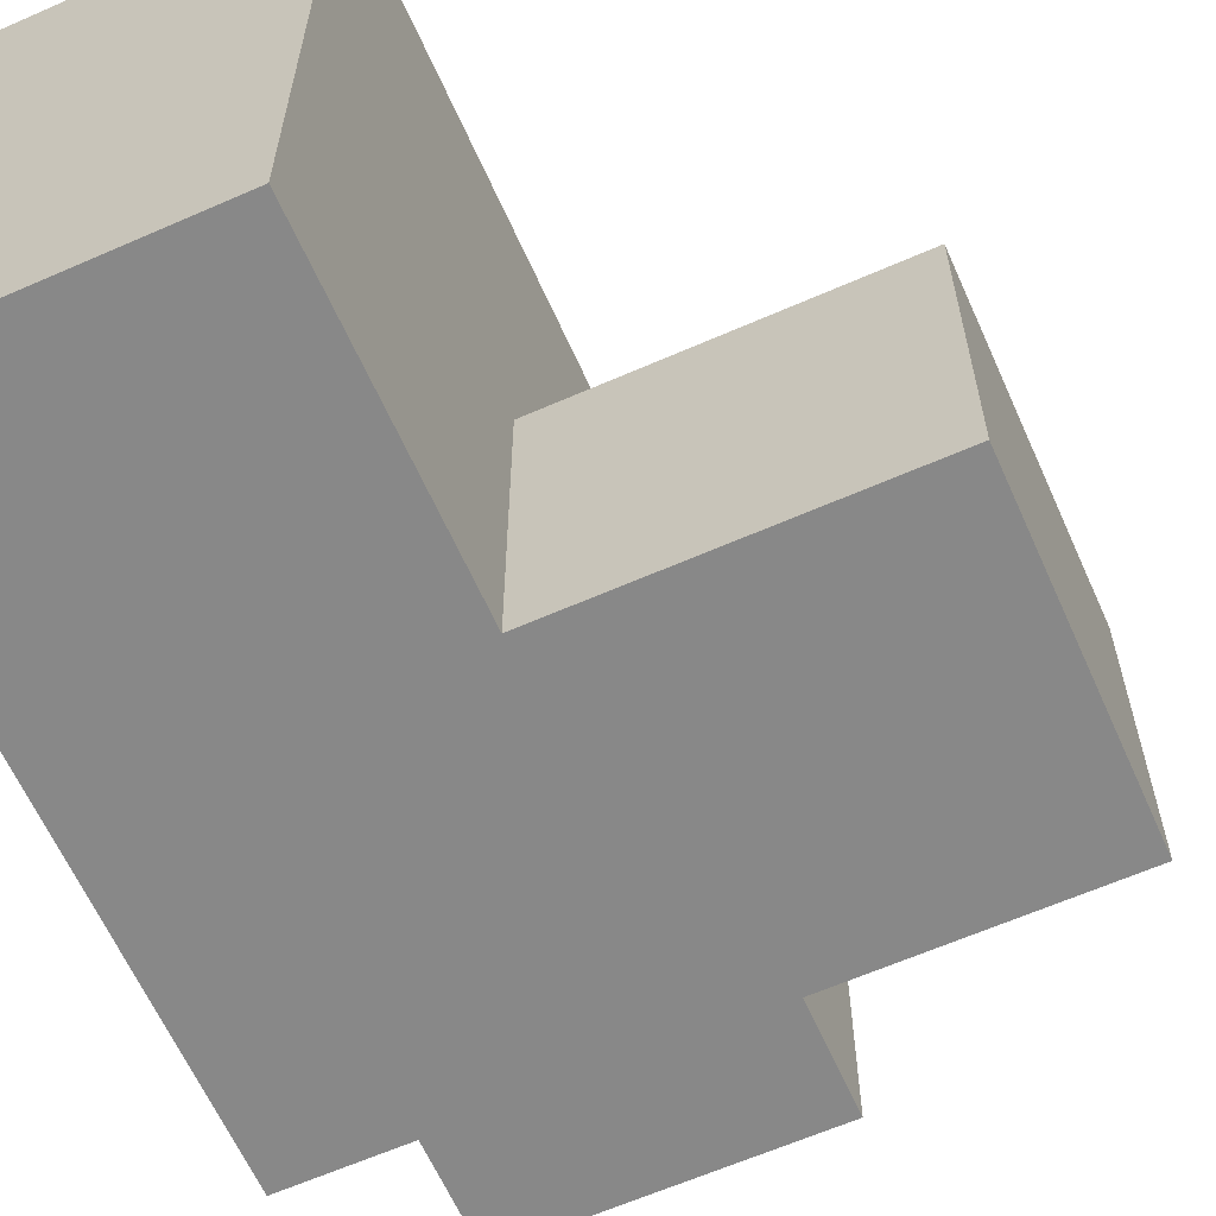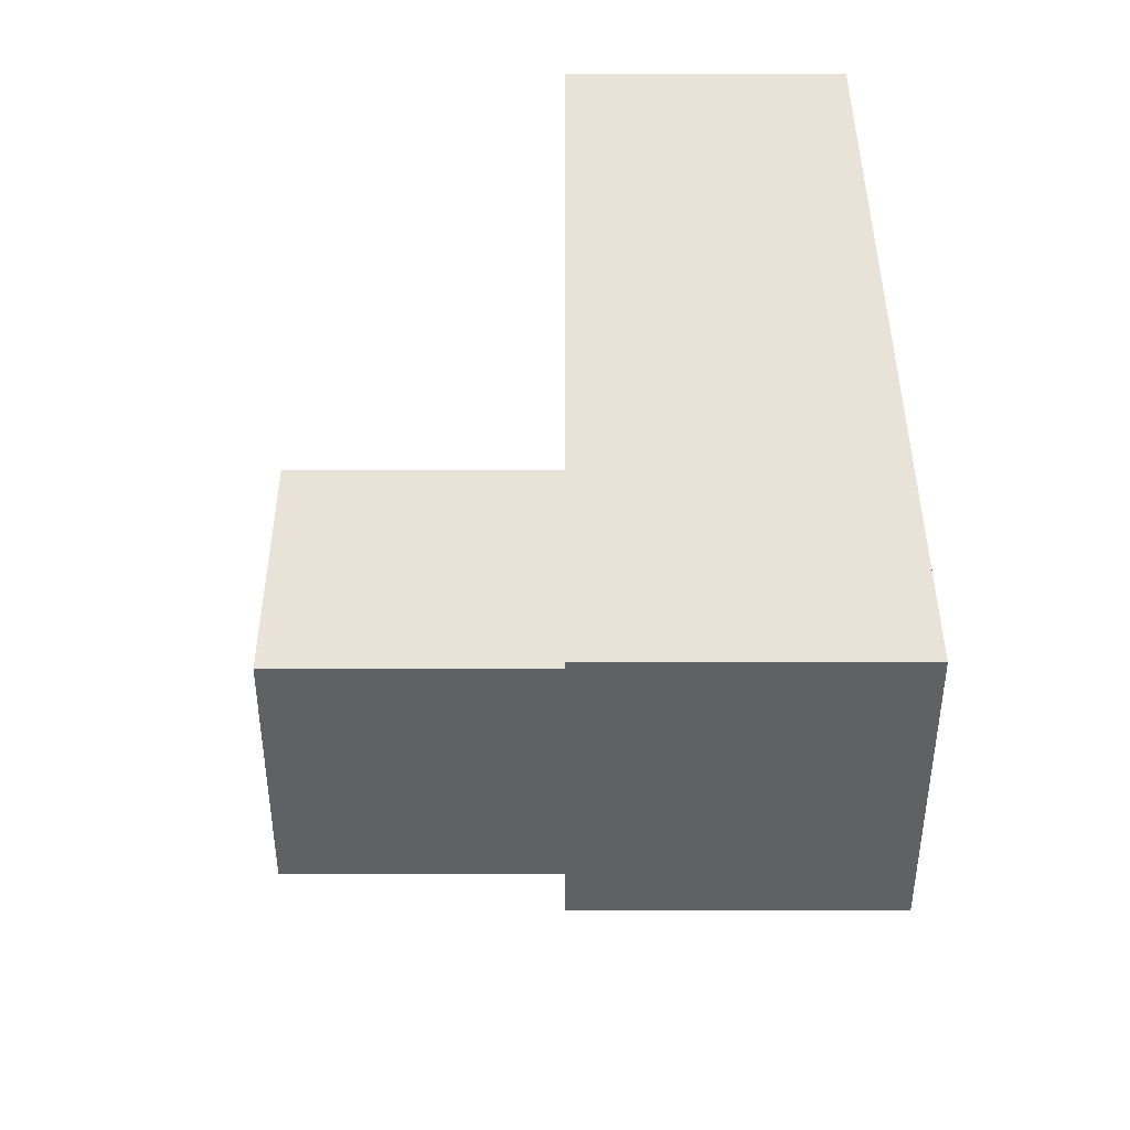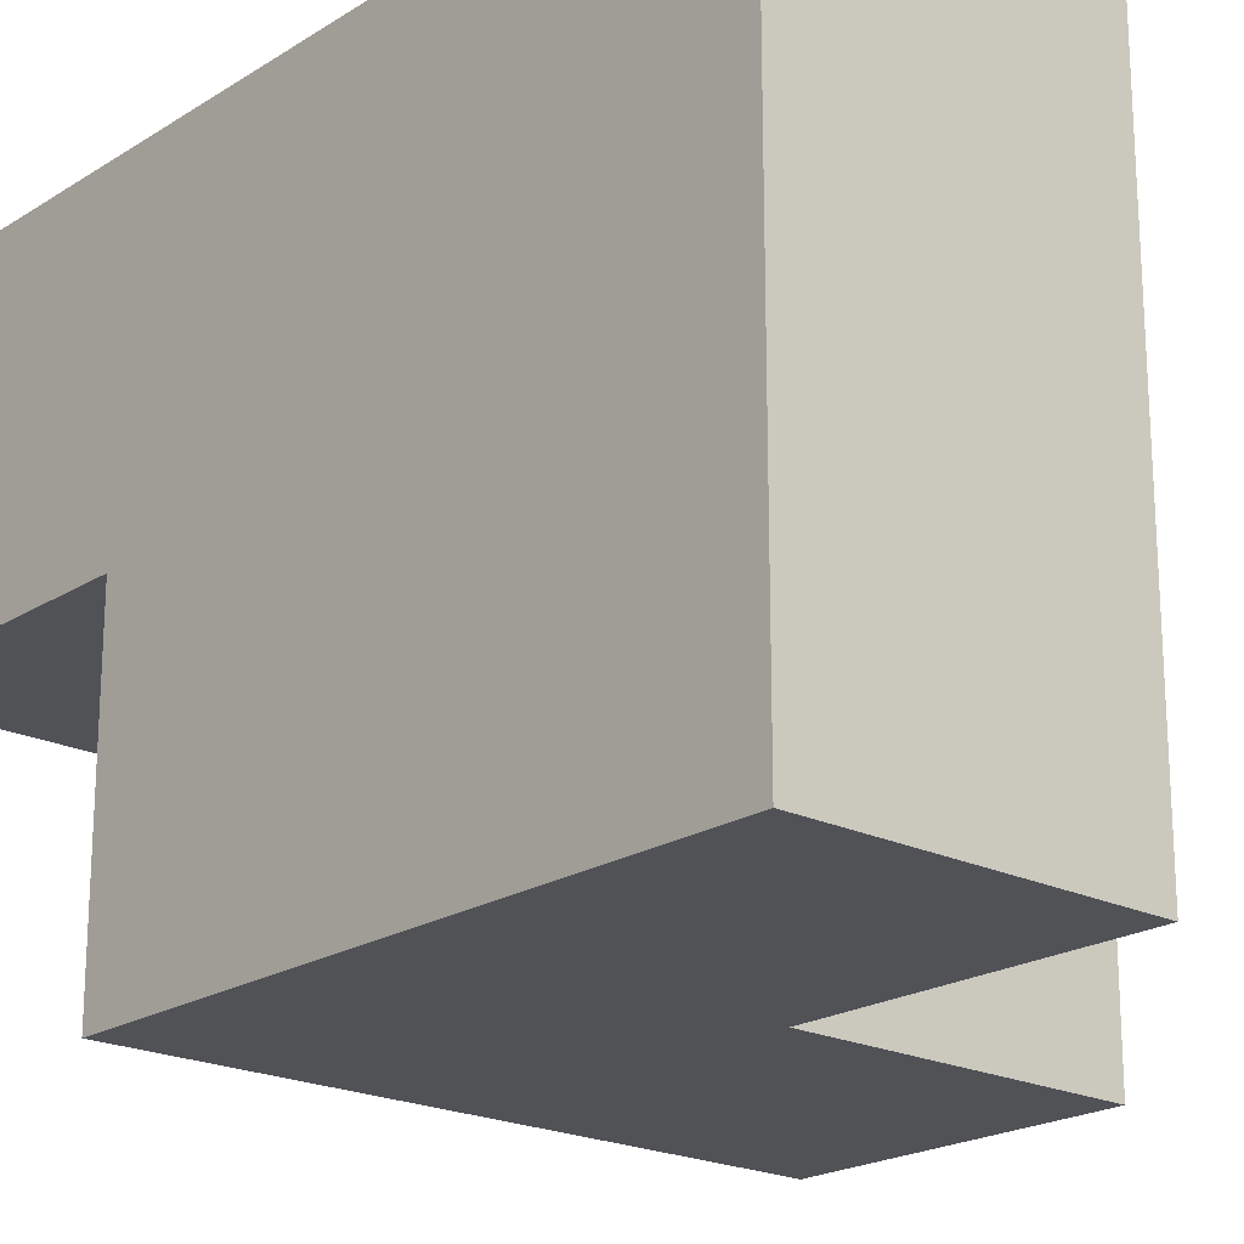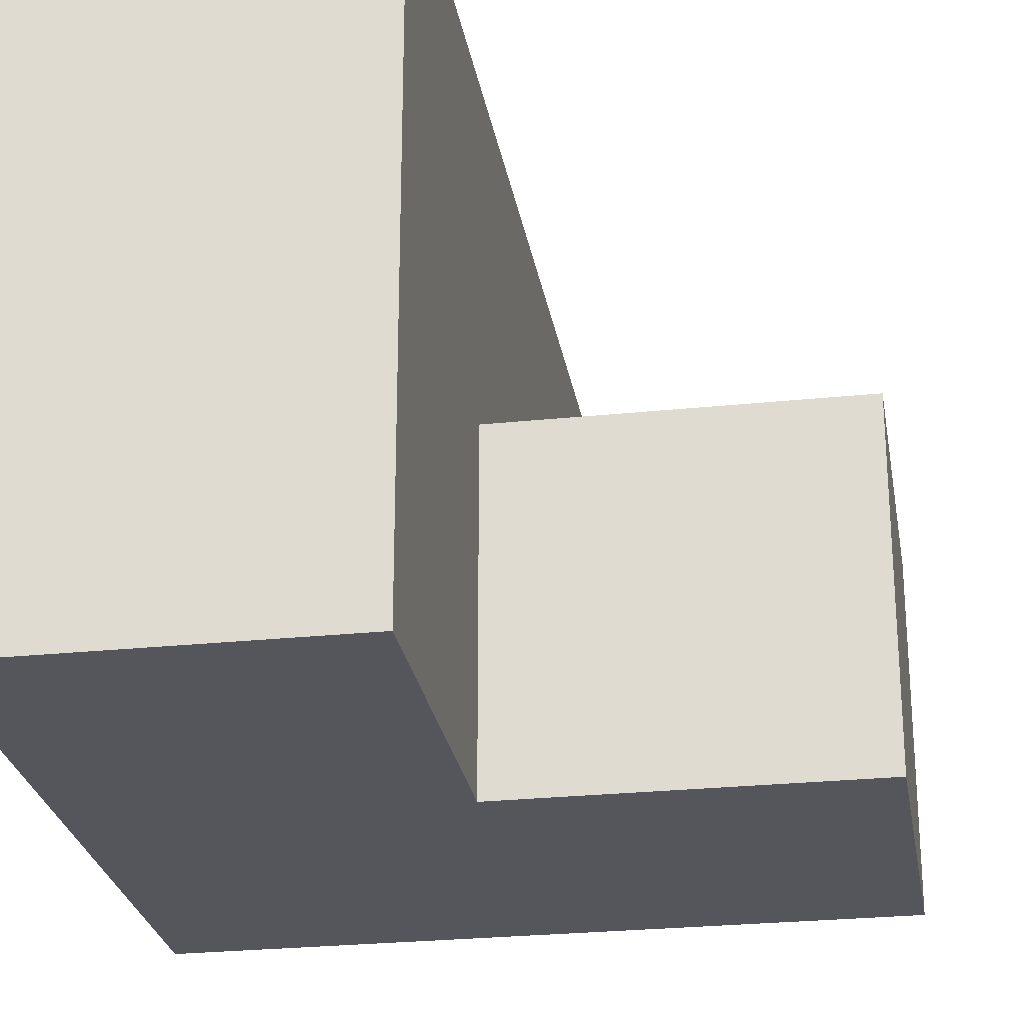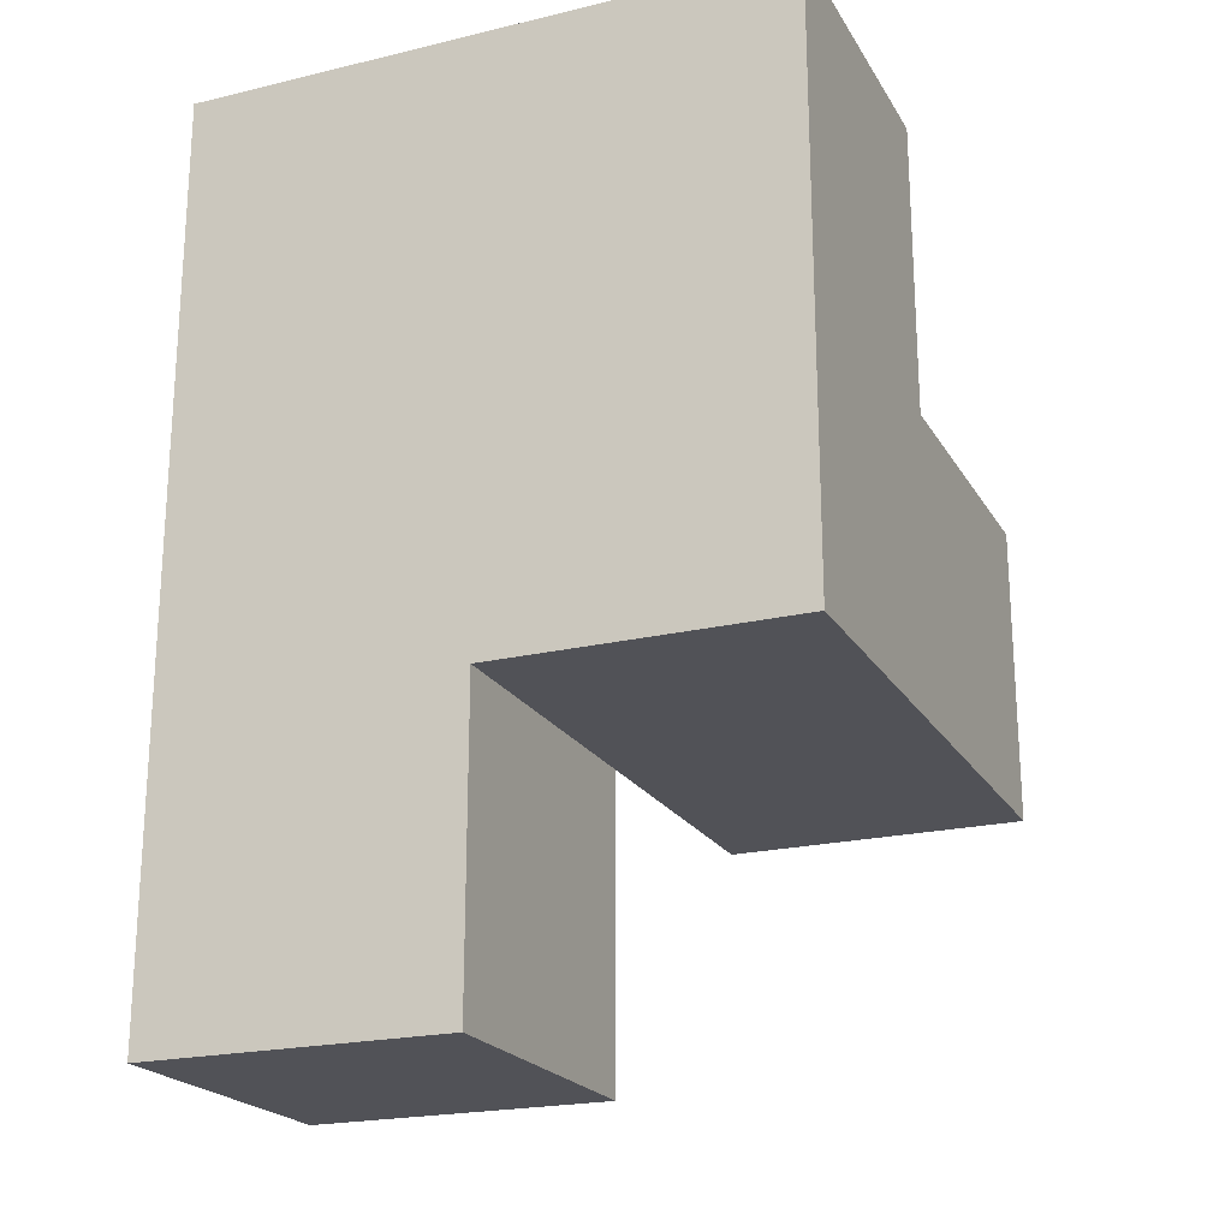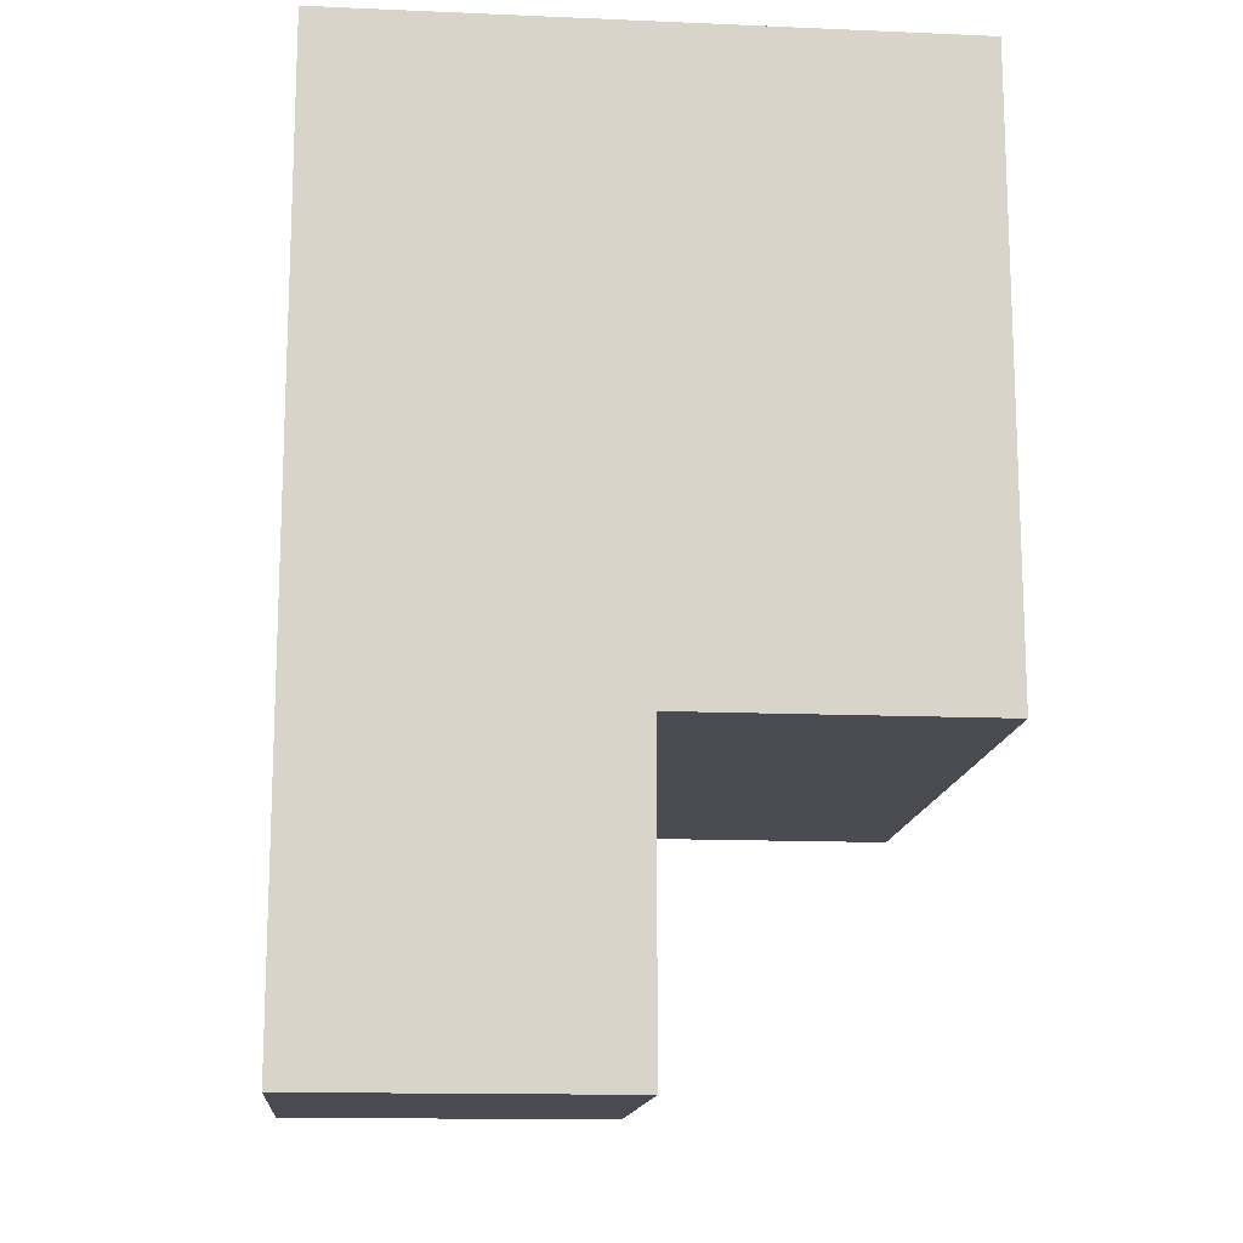
<metadata>
{"format":"obj","ext":"obj","renderer":"f3d","projection":"perspective","resolution":1024,"background":"white","views":[{"elev":-62.9,"azim":-156.0,"up":"+Z"},{"elev":-48.2,"azim":-0.0,"up":"+Y"},{"elev":-20.8,"azim":138.5,"up":"+Z"},{"elev":-26.2,"azim":-170.6,"up":"+Z"},{"elev":-21.4,"azim":112.9,"up":"+Y"},{"elev":-14.4,"azim":84.7,"up":"+Y"}]}
</metadata>
<code>
v 2.003 2.006 2.01
v 2.003 1.016 3
v 1.013 2.006 2.01
v 2.993 2.006 3.99
v 1.013 2.996 3
v 2.993 3.986 3.99
v 2.993 2.996 2.01
v 2.003 3.986 2.01
v 2.003 2.996 3
v 2.003 2.006 3.99
v 2.993 3.986 3
v 2.993 1.016 3.99
v 2.993 2.006 3
v 1.013 2.996 2.01
v 2.993 2.996 3.99
v 2.003 2.996 2.01
v 2.003 3.986 3.99
v 2.003 1.016 3.99
v 2.003 2.006 3
v 2.993 1.016 3
v 2.993 2.006 2.01
v 1.013 2.006 3
v 2.993 2.996 3
v 2.993 3.986 2.01
v 2.003 2.996 3.99
v 2.003 3.986 3
f 21 1 7
f 16 7 1
f 1 21 19
f 13 19 21
f 21 7 13
f 23 13 7
f 7 16 24
f 8 24 16
f 24 8 11
f 26 11 8
f 8 16 26
f 9 26 16
f 7 24 23
f 11 23 24
f 10 4 25
f 15 25 4
f 9 19 25
f 10 25 19
f 13 23 4
f 15 4 23
f 1 3 16
f 14 16 3
f 22 19 5
f 9 5 19
f 3 1 22
f 19 22 1
f 16 14 9
f 5 9 14
f 14 3 5
f 22 5 3
f 20 2 13
f 19 13 2
f 18 12 10
f 4 10 12
f 2 20 18
f 12 18 20
f 19 2 10
f 18 10 2
f 20 13 12
f 4 12 13
f 25 15 17
f 6 17 15
f 11 26 6
f 17 6 26
f 26 9 17
f 25 17 9
f 23 11 15
f 6 15 11

</code>
